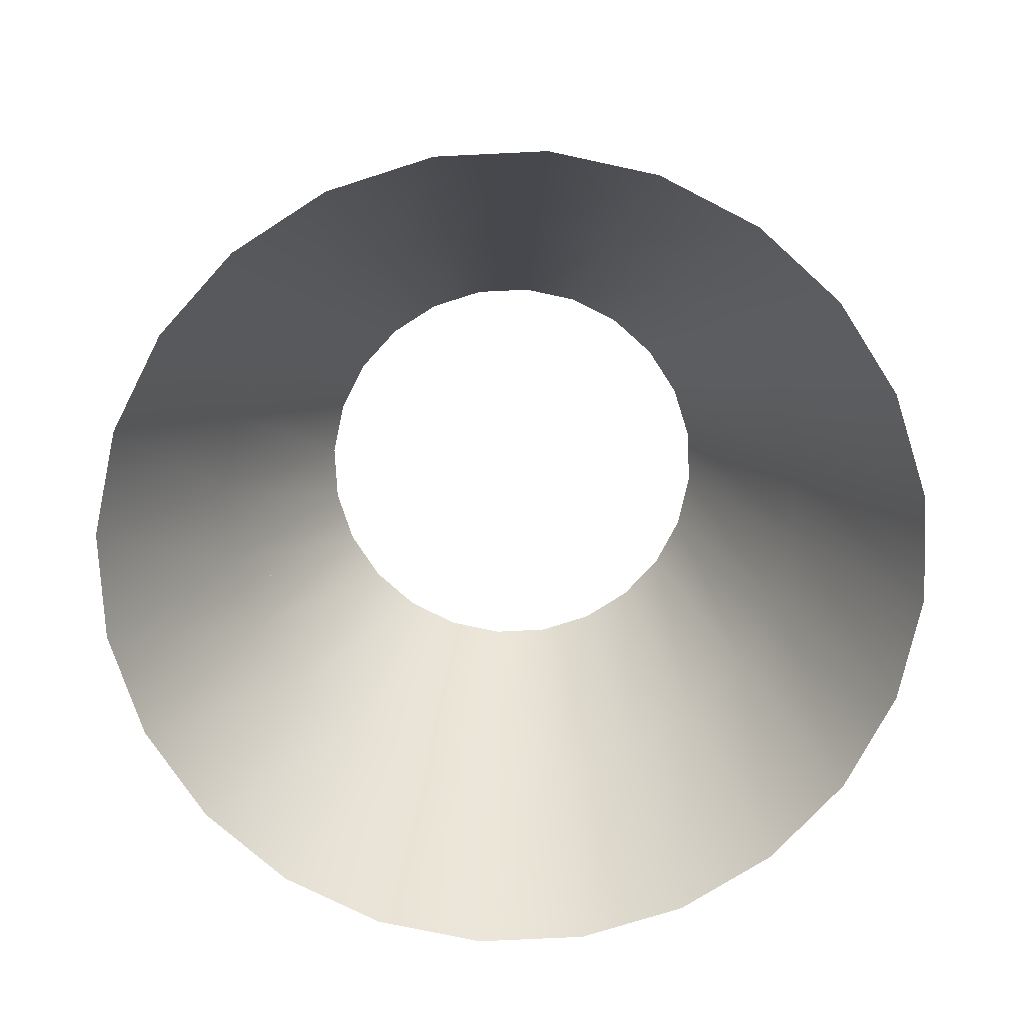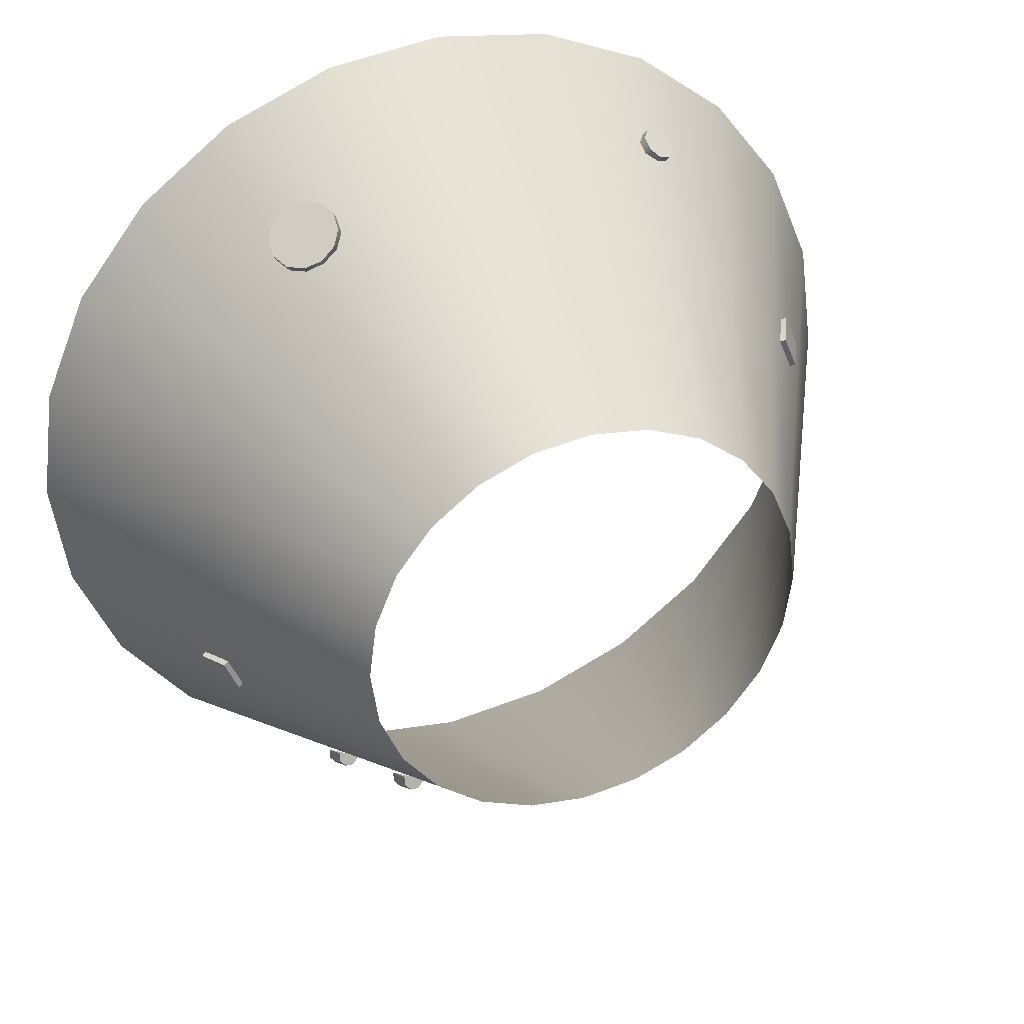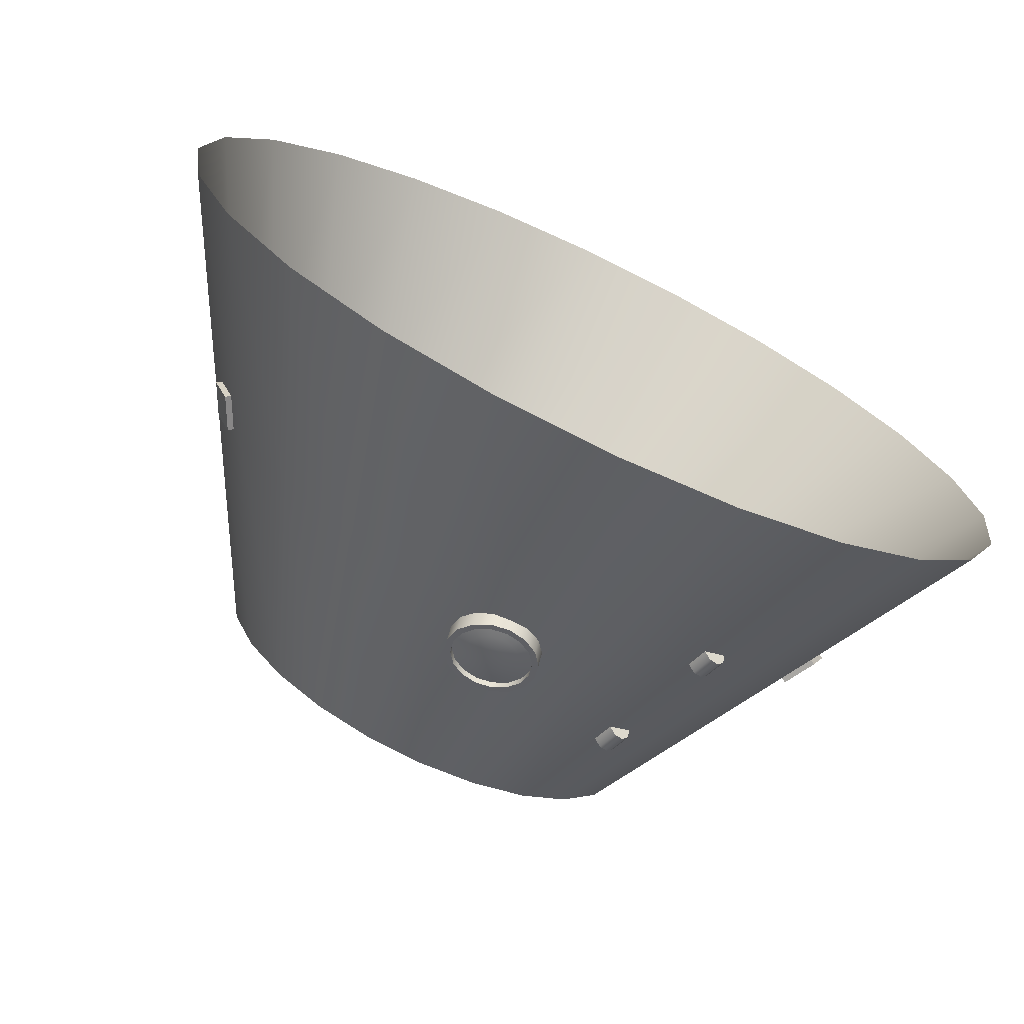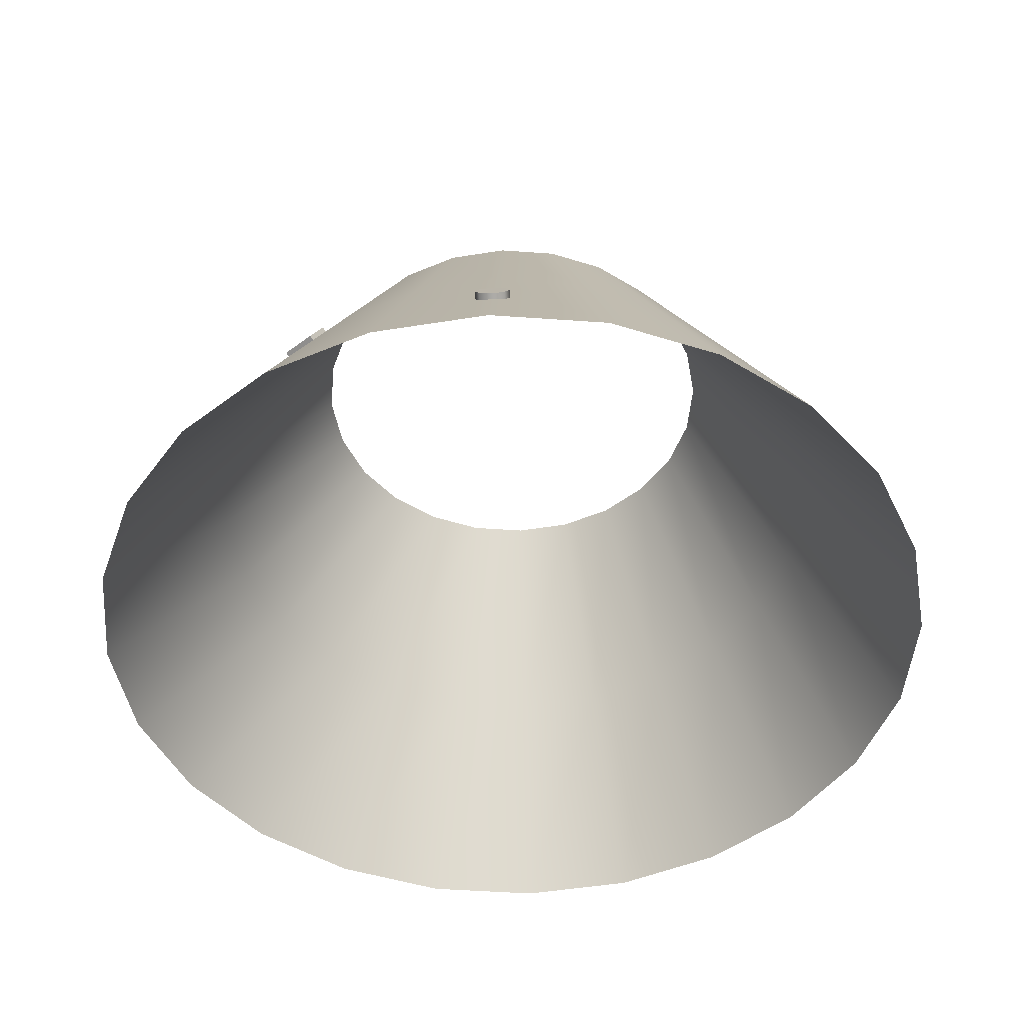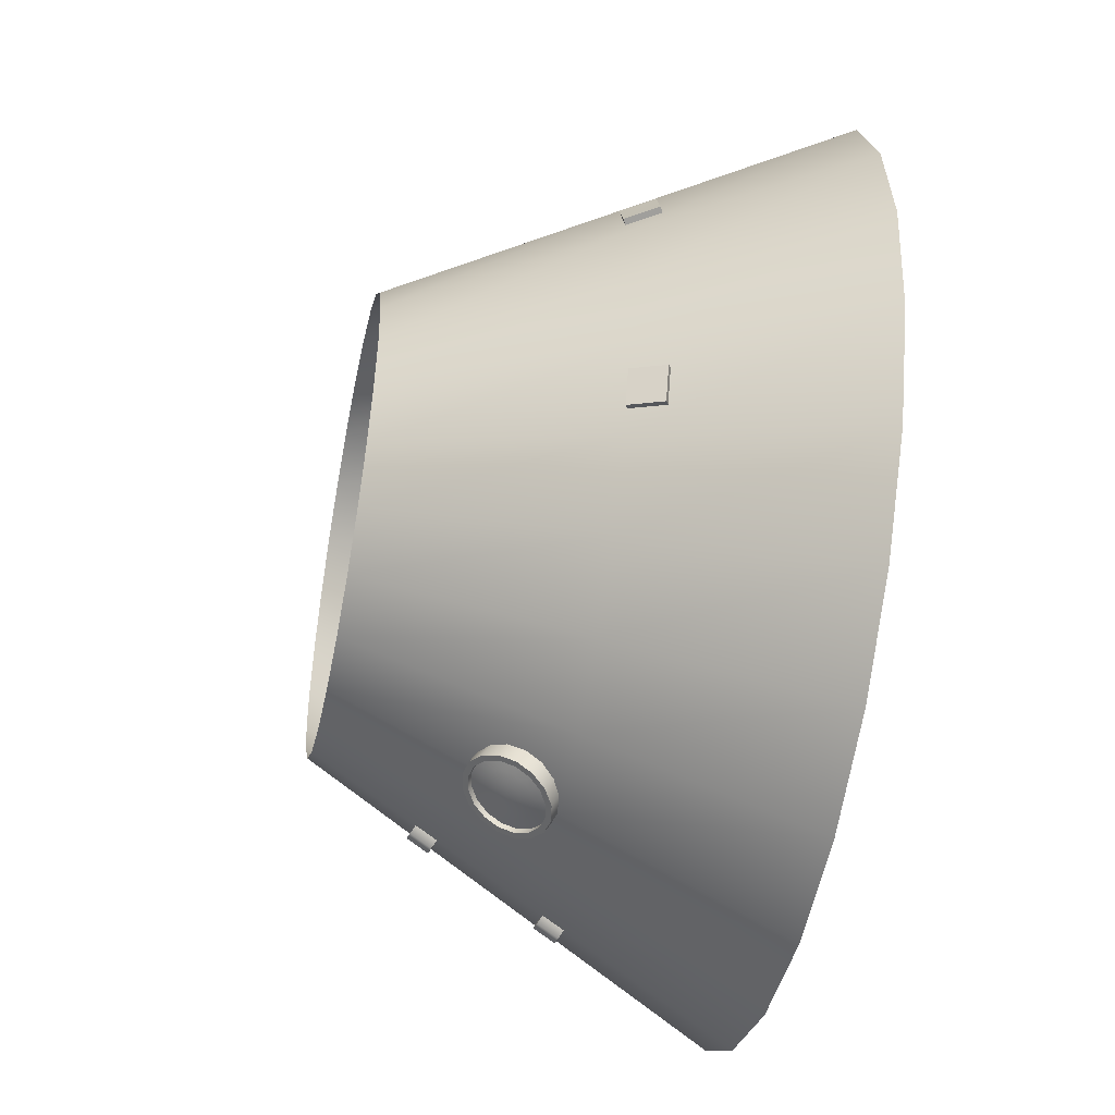
<metadata>
{"format":"obj","ext":"obj","renderer":"f3d","projection":"perspective","resolution":1024,"background":"white","views":[{"elev":-73.4,"azim":-79.7,"up":"+Y"},{"elev":34.9,"azim":159.3,"up":"+Z"},{"elev":-72.7,"azim":-25.5,"up":"+Z"},{"elev":-47.6,"azim":-27.1,"up":"+Y"},{"elev":-48.7,"azim":-101.4,"up":"+Z"}]}
</metadata>
<code>
o windows1
v 0.07507 0.1159 -0.6552
v 0.08125 0.08854 -0.6699
v 0.07507 0.06113 -0.6846
v 0.05745 0.0379 -0.697
v 0.03109 0.02237 -0.7053
v -1.528e-16 0.01692 -0.7082
v -0.03109 0.02237 -0.7053
v -0.05745 0.0379 -0.697
v -0.07507 0.06113 -0.6846
v -0.08125 0.08854 -0.6699
v -0.07507 0.1159 -0.6552
v -0.05745 0.1392 -0.6427
v -0.03109 0.1547 -0.6344
v -1.675e-16 0.1602 -0.6315
v 0.03109 0.1547 -0.6344
v 0.05745 0.1392 -0.6427
v -1.6e-16 0.09444 -0.6809
v 0.03857 0.1257 -0.6575
v 0.02087 0.1361 -0.6519
v -1.66e-16 0.1398 -0.65
v -0.02087 0.1361 -0.6519
v -0.03857 0.1257 -0.6575
v -0.05039 0.1101 -0.6659
v -0.05455 0.09168 -0.6757
v -0.05039 0.07328 -0.6856
v -0.03857 0.05768 -0.6939
v -0.02087 0.04725 -0.6995
v -1.56e-16 0.04359 -0.7015
v 0.02087 0.04725 -0.6995
v 0.03857 0.05768 -0.6939
v 0.05039 0.07328 -0.6856
v 0.05455 0.09168 -0.6757
v 0.05039 0.1101 -0.6659
v 0.02537 0.1029 -0.6744
v 0.02746 0.09364 -0.6794
v 0.02537 0.08438 -0.6844
v 0.01942 0.07653 -0.6886
v 0.01051 0.07128 -0.6914
v -1.584e-16 0.06943 -0.6924
v -0.01051 0.07128 -0.6914
v -0.01942 0.07653 -0.6886
v -0.02537 0.08438 -0.6844
v -0.02746 0.09364 -0.6794
v -0.02537 0.1029 -0.6744
v -0.01942 0.1108 -0.6702
v -0.01051 0.116 -0.6674
v -1.634e-16 0.1179 -0.6664
v 0.01051 0.116 -0.6674
v 0.01942 0.1108 -0.6702
g windows1_windows1_auv
f 1 33 18 16
f 2 32 33 1
f 3 31 32 2
f 4 30 31 3
f 5 29 30 4
f 6 28 29 5
f 7 27 28 6
f 8 26 27 7
f 9 25 26 8
f 10 24 25 9
f 11 23 24 10
f 12 22 23 11
f 13 21 22 12
f 14 20 21 13
f 15 19 20 14
f 16 18 19 15
f 17 49 34
f 18 33 34 49
f 34 35 17
f 35 34 33 32
f 35 36 17
f 36 35 32 31
f 36 37 17
f 37 36 31 30
f 37 38 17
f 38 37 30 29
f 38 39 17
f 39 38 29 28
f 39 40 17
f 40 39 28 27
f 40 41 17
f 41 40 27 26
f 41 42 17
f 42 41 26 25
f 42 43 17
f 43 42 25 24
f 43 44 17
f 44 43 24 23
f 44 45 17
f 45 44 23 22
f 45 46 17
f 46 45 22 21
f 46 47 17
f 47 46 21 20
f 47 48 17
f 48 47 20 19
f 48 49 17
f 49 48 19 18
o mesh1
v -0.3832 -0.2128 0.7387
v -0.399 -0.2362 0.7441
v -0.4245 -0.2459 0.7353
v -0.4449 -0.2362 0.7175
v -0.4481 -0.2128 0.7012
v -0.4324 -0.1895 0.6959
v -0.4068 -0.1798 0.7046
v -0.3864 -0.1895 0.7224
v -0.3796 -0.1968 0.7105
v -0.4013 -0.1857 0.6951
v -0.419 -0.2518 0.7257
v -0.3921 -0.2436 0.7322
v -0.3758 -0.2208 0.7258
v -0.4255 -0.1968 0.684
v -0.4407 -0.2208 0.6883
v -0.438 -0.2436 0.7056
v -0.4157 -0.2128 0.72
v -0.7013 -0.06021 -0.2499
v -0.6911 -0.06611 -0.2457
v -0.6686 0.005903 -0.2363
v -0.6584 0 -0.2321
v -0.6726 -0.06021 -0.3192
v -0.6624 -0.06611 -0.315
v -0.6399 0.005903 -0.3056
v -0.6297 0 -0.3014
v 0.7013 -0.06021 -0.2499
v 0.6911 -0.06611 -0.2457
v 0.6686 0.005903 -0.2363
v 0.6584 0 -0.2321
v 0.6726 -0.06021 -0.3192
v 0.6624 -0.06611 -0.315
v 0.6399 0.005903 -0.3056
v 0.6297 0 -0.3014
v 0.9375 -0.4375 -2.096e-18
v 0.9056 -0.4375 0.2426
v 0.8119 -0.4375 0.4688
v 0.6629 -0.4375 0.6629
v 0.4688 -0.4375 0.8119
v 0.2426 -0.4375 0.9056
v 4.873e-17 -0.4375 0.9375
v -0.2426 -0.4375 0.9056
v -0.4688 -0.4375 0.8119
v -0.6629 -0.4375 0.6629
v -0.8119 -0.4375 0.4688
v -0.9056 -0.4375 0.2426
v -0.9375 -0.4375 1.127e-16
v -0.9056 -0.4375 -0.2426
v -0.8119 -0.4375 -0.4688
v -0.6629 -0.4375 -0.6629
v -0.4688 -0.4375 -0.8119
v -0.2426 -0.4375 -0.9056
v -1.809e-16 -0.4375 -0.9375
v 0.2426 -0.4375 -0.9056
v 0.4688 -0.4375 -0.8119
v 0.6629 -0.4375 -0.6629
v 0.8119 -0.4375 -0.4688
v 0.9056 -0.4375 -0.2426
v 0.4528 0.4375 0.1213
v 0.4688 0.4375 -1.03e-17
v 0.4528 0.4375 -0.1213
v 0.4059 0.4375 -0.2344
v 0.3315 0.4375 -0.3315
v 0.2344 0.4375 -0.4059
v 0.1213 0.4375 -0.4528
v -1.136e-16 0.4375 -0.4688
v -0.1213 0.4375 -0.4528
v -0.2344 0.4375 -0.4059
v -0.3315 0.4375 -0.3315
v -0.4059 0.4375 -0.2344
v -0.4528 0.4375 -0.1213
v -0.4688 0.4375 4.711e-17
v -0.4528 0.4375 0.1213
v -0.4059 0.4375 0.2344
v -0.3315 0.4375 0.3315
v -0.2344 0.4375 0.4059
v -0.1213 0.4375 0.4528
v 1.236e-18 0.4375 0.4688
v 0.1213 0.4375 0.4528
v 0.2344 0.4375 0.4059
v 0.3315 0.4375 0.3315
v 0.4059 0.4375 0.2344
v 0.6089 0 0.3516
v 0.4972 0 0.4972
v 0.3516 0 0.6089
v 0.182 0 0.6792
v 2.498e-17 0 0.7031
v -0.182 0 0.6792
v -0.3516 0 0.6089
v -0.4972 0 0.4972
v -0.6089 0 0.3516
v -0.6792 0 0.182
v -0.7031 0 7.991e-17
v -0.6792 0 -0.182
v -0.6089 0 -0.3516
v -0.4972 0 -0.4972
v -0.3516 0 -0.6089
v -0.182 0 -0.6792
v -1.472e-16 0 -0.7031
v 0.182 0 -0.6792
v 0.3516 0 -0.6089
v 0.4972 0 -0.4972
v 0.6089 0 -0.3516
v 0.6792 0 -0.182
v 0.7031 0 -6.198e-18
v 0.6792 0 0.182
v 0.09375 0.09444 -0.6809
v 0.08661 0.1261 -0.6639
v 0.06629 0.1529 -0.6496
v 0.03588 0.1708 -0.64
v -1.732e-16 0.1771 -0.6366
v -0.03588 0.1708 -0.64
v -0.06629 0.1529 -0.6496
v -0.08661 0.1261 -0.6639
v -0.09375 0.09444 -0.6809
v -0.08661 0.06282 -0.6978
v -0.06629 0.03601 -0.7122
v -0.03588 0.0181 -0.7218
v -1.561e-16 0.01181 -0.7252
v 0.03588 0.0181 -0.7218
v 0.06629 0.03601 -0.7122
v 0.08661 0.06282 -0.6978
v 0.07507 0.1219 -0.6662
v 0.08125 0.09444 -0.6809
v 0.07507 0.06704 -0.6956
v 0.05745 0.0438 -0.708
v 0.03109 0.02828 -0.7163
v -1.572e-16 0.02282 -0.7193
v -0.03109 0.02828 -0.7163
v -0.05745 0.0438 -0.708
v -0.07507 0.06704 -0.6956
v -0.08125 0.09444 -0.6809
v -0.07507 0.1219 -0.6662
v -0.05745 0.1451 -0.6538
v -0.03109 0.1606 -0.6454
v -1.72e-16 0.1661 -0.6425
v 0.03109 0.1606 -0.6454
v 0.05745 0.1451 -0.6538
v 0.07507 0.1159 -0.6552
v 0.08125 0.08854 -0.6699
v 0.07507 0.06113 -0.6846
v 0.05745 0.0379 -0.697
v 0.03109 0.02237 -0.7053
v -1.528e-16 0.01692 -0.7082
v -0.03109 0.02237 -0.7053
v -0.05745 0.0379 -0.697
v -0.07507 0.06113 -0.6846
v -0.08125 0.08854 -0.6699
v -0.07507 0.1159 -0.6552
v -0.05745 0.1392 -0.6427
v -0.03109 0.1547 -0.6344
v -1.675e-16 0.1602 -0.6315
v 0.03109 0.1547 -0.6344
v 0.05745 0.1392 -0.6427
v 0.08661 0.04627 -0.6669
v 0.06629 0.02057 -0.6834
v 0.03588 0.004324 -0.6961
v -1.466e-16 2.602e-17 -0.7031
v -1.636e-16 0.1653 -0.6146
v 0.03588 0.157 -0.6143
v 0.06629 0.1374 -0.6208
v 0.08661 0.1095 -0.6331
v 0.09375 0.0775 -0.6493
v -0.03588 0.004324 -0.6961
v -0.06629 0.02057 -0.6834
v -0.08661 0.04627 -0.6669
v -0.09375 0.0775 -0.6493
v -0.08661 0.1095 -0.6331
v -0.06629 0.1374 -0.6208
v -0.03588 0.157 -0.6143
v 0.4067 -0.04407 -0.6044
v 0.3634 -0.04407 -0.6294
v 0.3775 -0.03573 -0.6392
v 0.396 -0.03227 -0.636
v 0.4081 -0.03573 -0.6215
v 0.4185 -0.08815 -0.6248
v 0.3752 -0.08815 -0.6498
v 0.3893 -0.0798 -0.6597
v 0.4078 -0.07634 -0.6564
v 0.4199 -0.0798 -0.642
v 0.3358 0.2204 -0.4817
v 0.2925 0.2204 -0.5067
v 0.3067 0.2287 -0.5165
v 0.3252 0.2322 -0.5133
v 0.3373 0.2287 -0.4988
v 0.3476 0.1763 -0.5021
v 0.3043 0.1763 -0.5271
v 0.3185 0.1846 -0.537
v 0.337 0.1881 -0.5337
v 0.3491 0.1846 -0.5193
v -0.6726 -0.06021 0.3192
v -0.6624 -0.06611 0.315
v -0.6399 0.005903 0.3056
v -0.6297 0 0.3014
v -0.7013 -0.06021 0.2499
v -0.6911 -0.06611 0.2457
v -0.6686 0.005903 0.2363
v -0.6584 0 0.2321
v 0.4629 -0.1467 0.6518
v 0.4631 -0.1798 0.6721
v 0.4458 -0.204 0.6971
v 0.4157 -0.2128 0.72
v 0.3808 -0.204 0.7346
v 0.3506 -0.1798 0.7371
v 0.333 -0.1467 0.7268
v 0.3329 -0.1137 0.7064
v 0.3501 -0.08948 0.6815
v 0.3802 -0.08063 0.6586
v 0.4151 -0.08948 0.644
v 0.4454 -0.1137 0.6415
v 0.398 -0.1467 0.6893
v 0.4365 -0.1231 0.6262
v 0.4077 -0.09744 0.6311
v 0.3747 -0.08653 0.6491
v 0.4102 -0.2188 0.7104
v 0.4383 -0.2119 0.6842
v 0.4542 -0.1893 0.6568
v 0.4536 -0.1567 0.6356
v 0.3427 -0.09744 0.6686
v 0.324 -0.1231 0.6911
v 0.3237 -0.1567 0.7106
v 0.3417 -0.1893 0.7218
v 0.3734 -0.2119 0.7217
g mesh1_mesh1_auv
f 50 66 51
f 51 66 52
f 52 66 53
f 53 66 54
f 54 66 55
f 55 66 56
f 56 66 57
f 57 66 50
f 68 70 69 67
f 71 73 74 72
f 76 80 79 75
f 77 81 82 78
f 155 211 203 170
f 156 210 211 155
f 157 209 210 156
f 158 208 209 157
f 159 207 208 158
f 160 218 207 159
f 161 217 218 160
f 162 216 217 161
f 163 215 216 162
f 164 214 215 163
f 165 213 214 164
f 166 212 213 165
f 167 206 212 166
f 168 205 206 167
f 169 204 205 168
f 170 203 204 169
f 171 187 202 186
f 172 188 187 171
f 173 189 188 172
f 174 190 189 173
f 175 191 190 174
f 176 192 191 175
f 177 193 192 176
f 178 194 193 177
f 179 195 194 178
f 180 196 195 179
f 181 197 196 180
f 182 198 197 181
f 183 199 198 182
f 184 200 199 183
f 185 201 200 184
f 186 202 201 185
f 223 222 221 220 219
f 224 225 226 227 228
f 233 232 231 230 229
f 234 235 236 237 238
f 240 242 241 239
f 243 245 246 244
f 247 259 248
f 248 259 249
f 249 259 250
f 250 259 251
f 251 259 252
f 252 259 253
f 253 259 254
f 254 259 255
f 255 259 256
f 256 259 257
f 257 259 258
f 258 259 247
f 50 62 58 57
f 51 61 62 50
f 52 60 61 51
f 53 65 60 52
f 54 64 65 53
f 55 63 64 54
f 56 59 63 55
f 57 58 59 56
f 67 71 72 68
f 70 74 73 69
f 75 77 78 76
f 80 82 81 79
f 83 153 154 84
f 84 154 131 85
f 85 131 132 86
f 86 132 133 87
f 87 133 134 88
f 88 134 135 89
f 89 135 136 90
f 90 136 137 91
f 91 137 138 92
f 92 138 139 93
f 93 139 140 94
f 94 140 141 95
f 95 141 142 96
f 96 142 143 97
f 97 143 144 98
f 98 144 145 99
f 99 145 146 100
f 100 146 147 101
f 101 147 148 102
f 102 148 149 103
f 103 149 150 104
f 104 150 151 105
f 105 151 152 106
f 106 152 153 83
f 107 154 153 108
f 108 153 152 109
f 109 152 151 110
f 110 151 150 111
f 111 150 149 112
f 112 149 148 113
f 113 148 147 114
f 114 147 146 115
f 115 146 145 116
f 116 145 144 117
f 117 144 143 118
f 118 143 142 119
f 119 142 141 120
f 120 141 140 121
f 121 140 139 122
f 122 139 138 123
f 123 138 137 124
f 124 137 136 125
f 125 136 135 126
f 126 135 134 127
f 127 134 133 128
f 128 133 132 129
f 129 132 131 130
f 130 131 154 107
f 155 172 171 156
f 156 171 186 157
f 157 186 185 158
f 158 185 184 159
f 159 184 183 160
f 160 183 182 161
f 161 182 181 162
f 162 181 180 163
f 163 180 179 164
f 164 179 178 165
f 165 178 177 166
f 166 177 176 167
f 167 176 175 168
f 168 175 174 169
f 169 174 173 170
f 170 173 172 155
f 219 224 228 223
f 221 226 225 220
f 222 227 226 221
f 223 228 227 222
f 229 234 238 233
f 231 236 235 230
f 232 237 236 231
f 233 238 237 232
f 241 245 243 239
f 247 266 260 258
f 248 265 266 247
f 249 264 265 248
f 250 263 264 249
f 251 271 263 250
f 252 270 271 251
f 253 269 270 252
f 254 268 269 253
f 255 267 268 254
f 256 262 267 255
f 257 261 262 256
f 258 260 261 257
f 69 73 71 67
f 75 79 81 77
f 239 243 244 240
f 242 246 245 241

</code>
